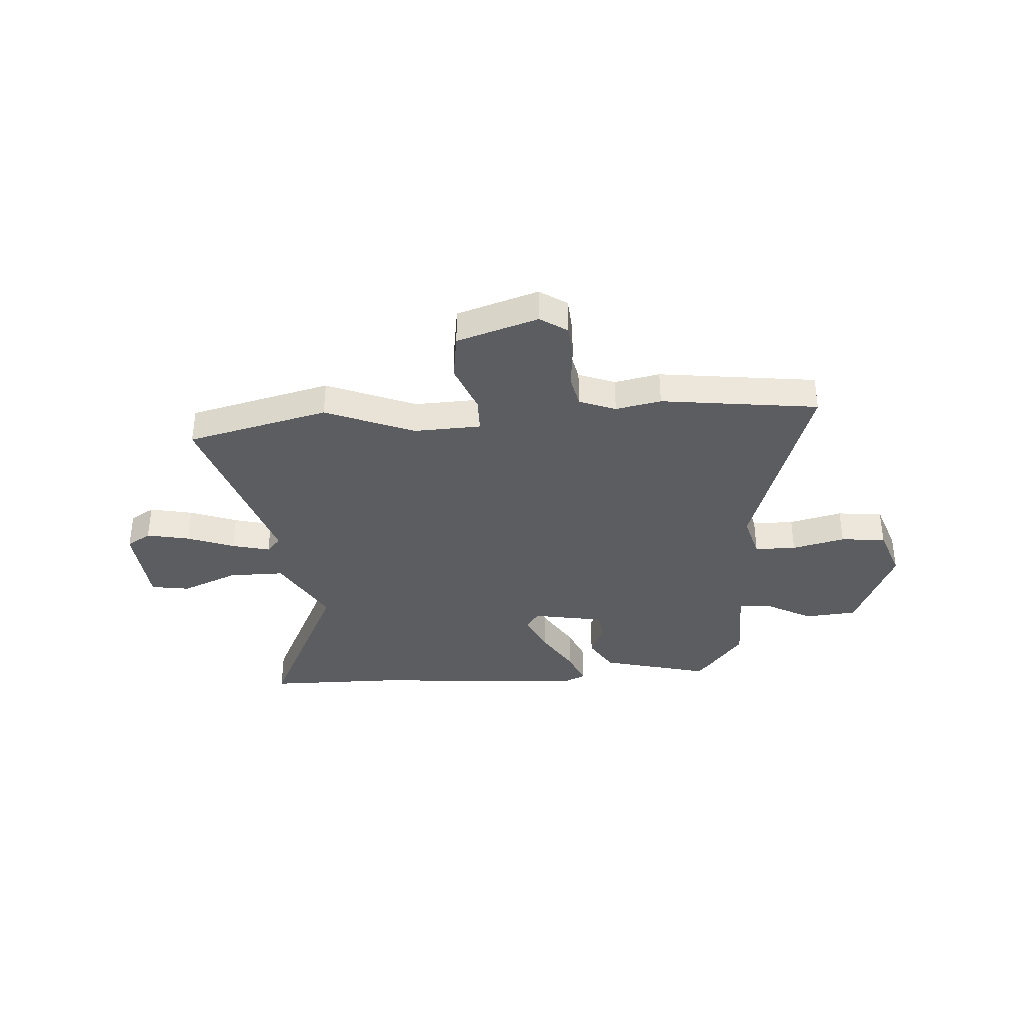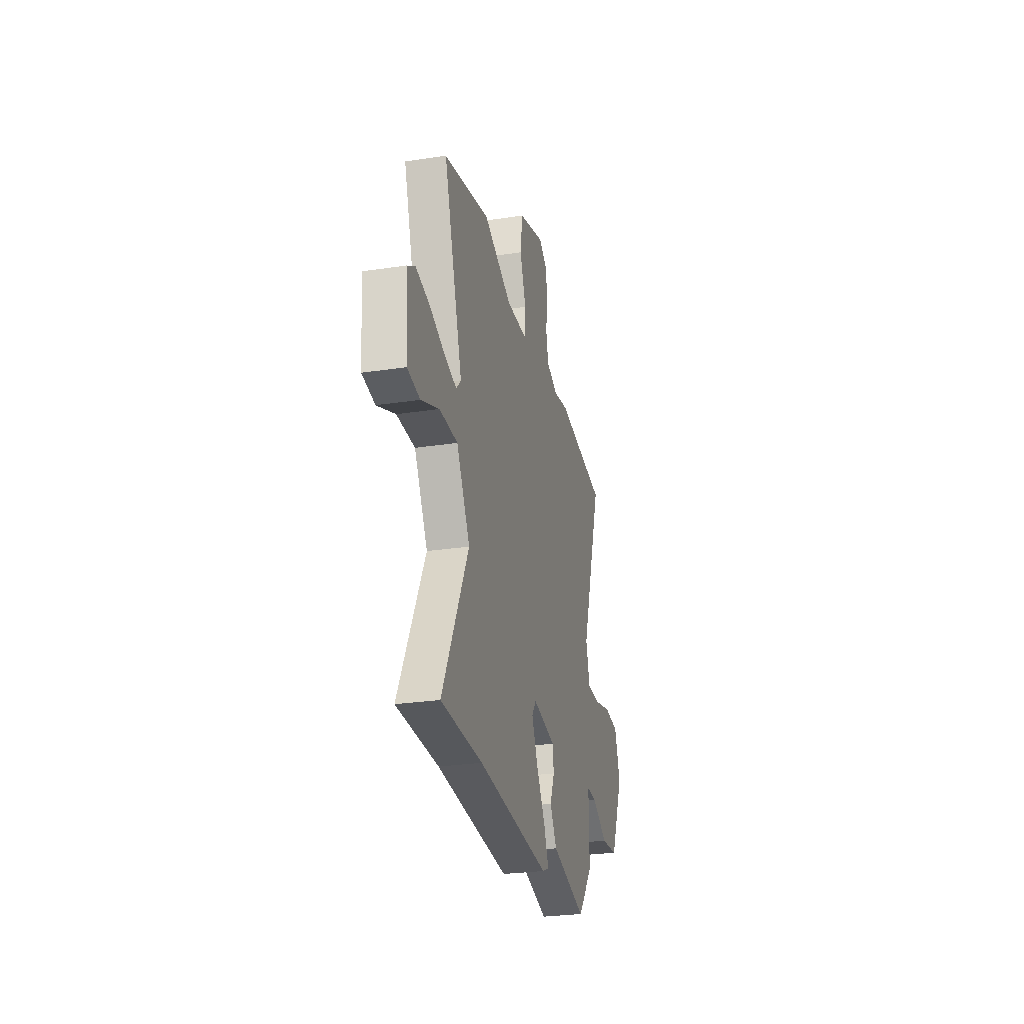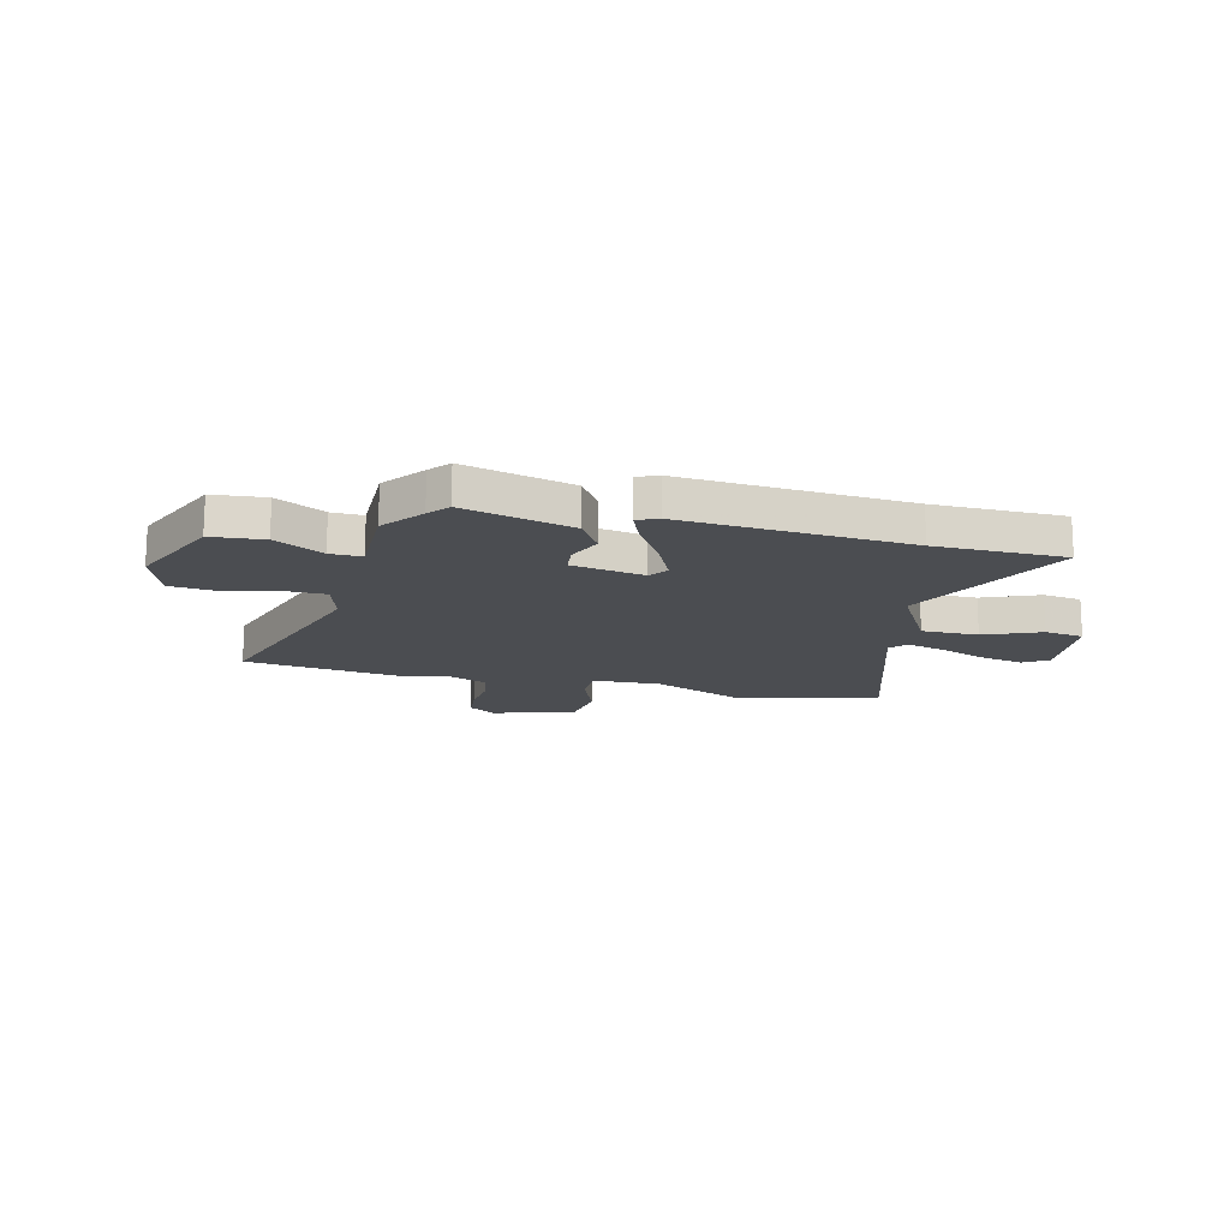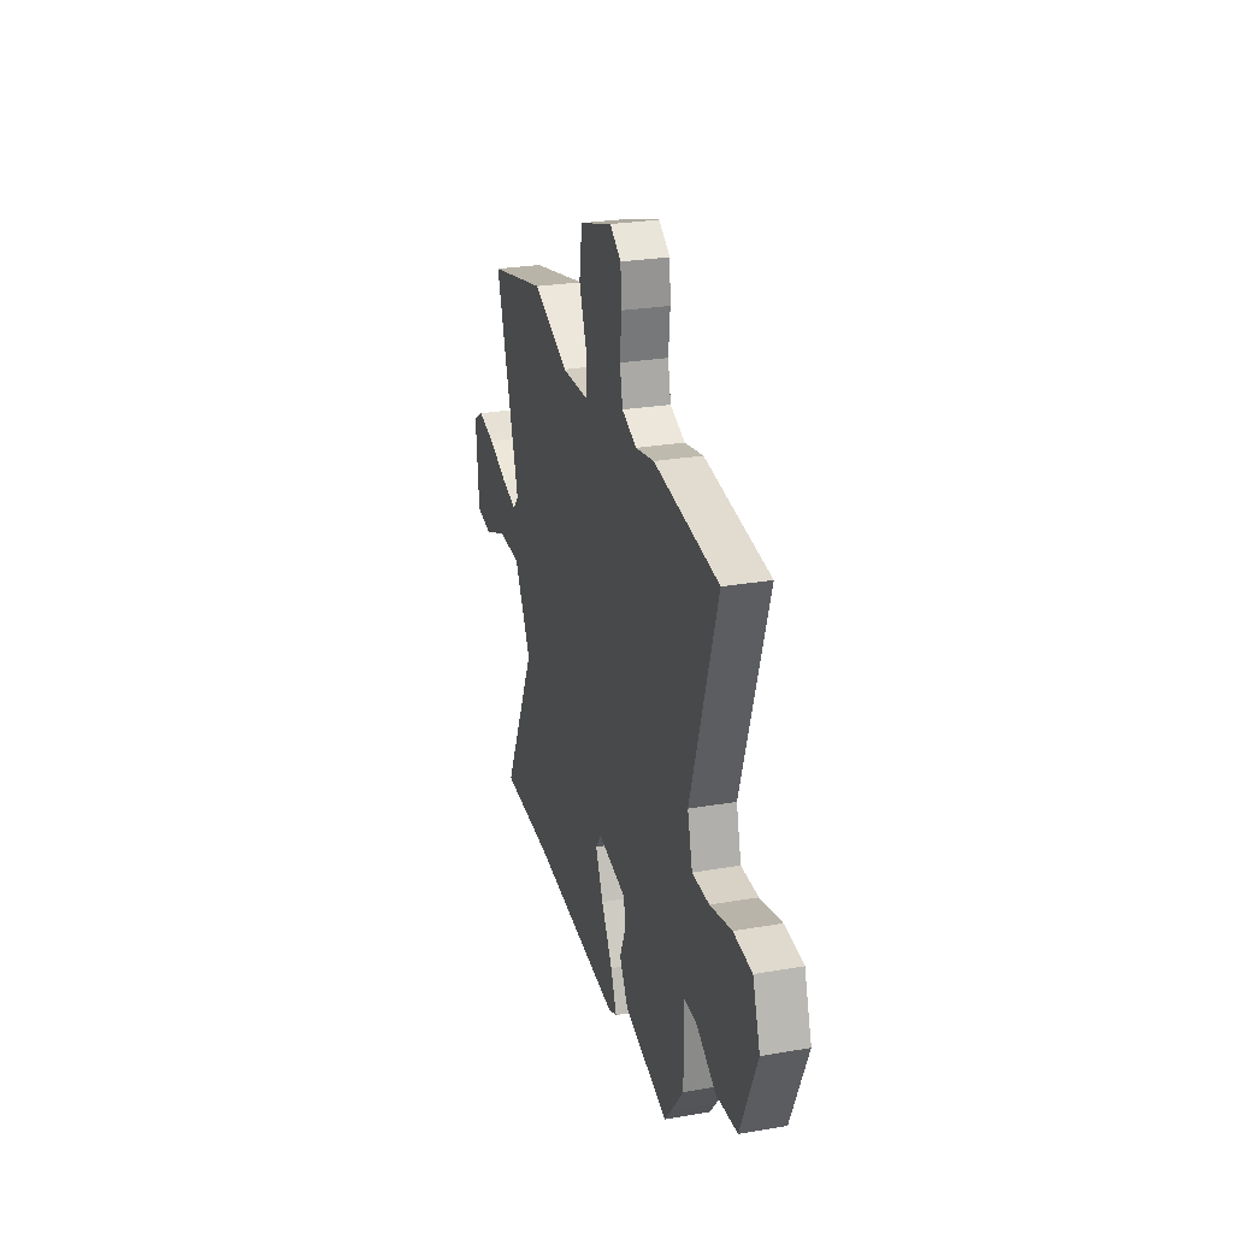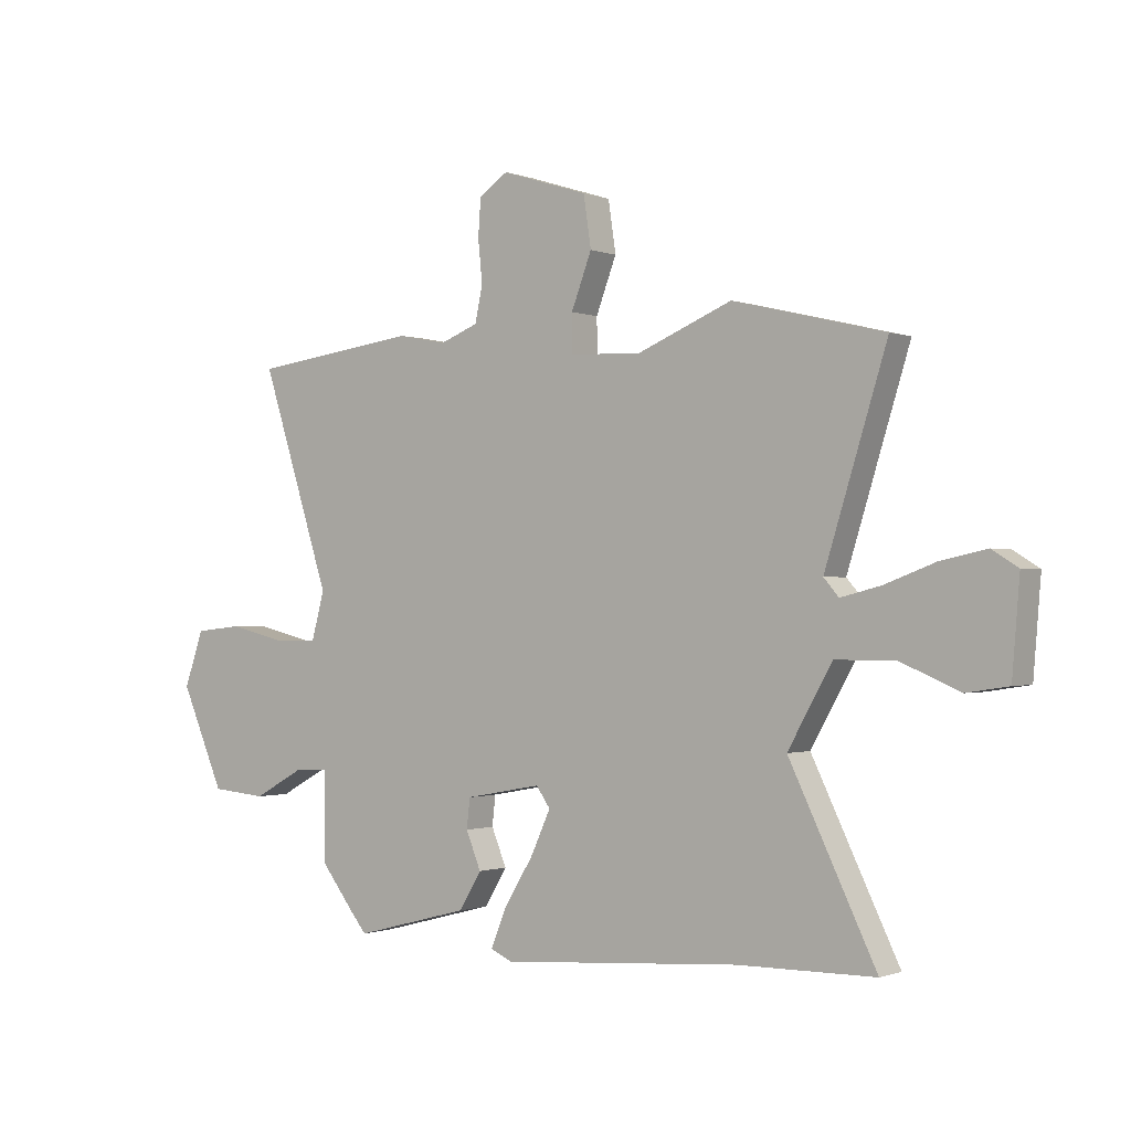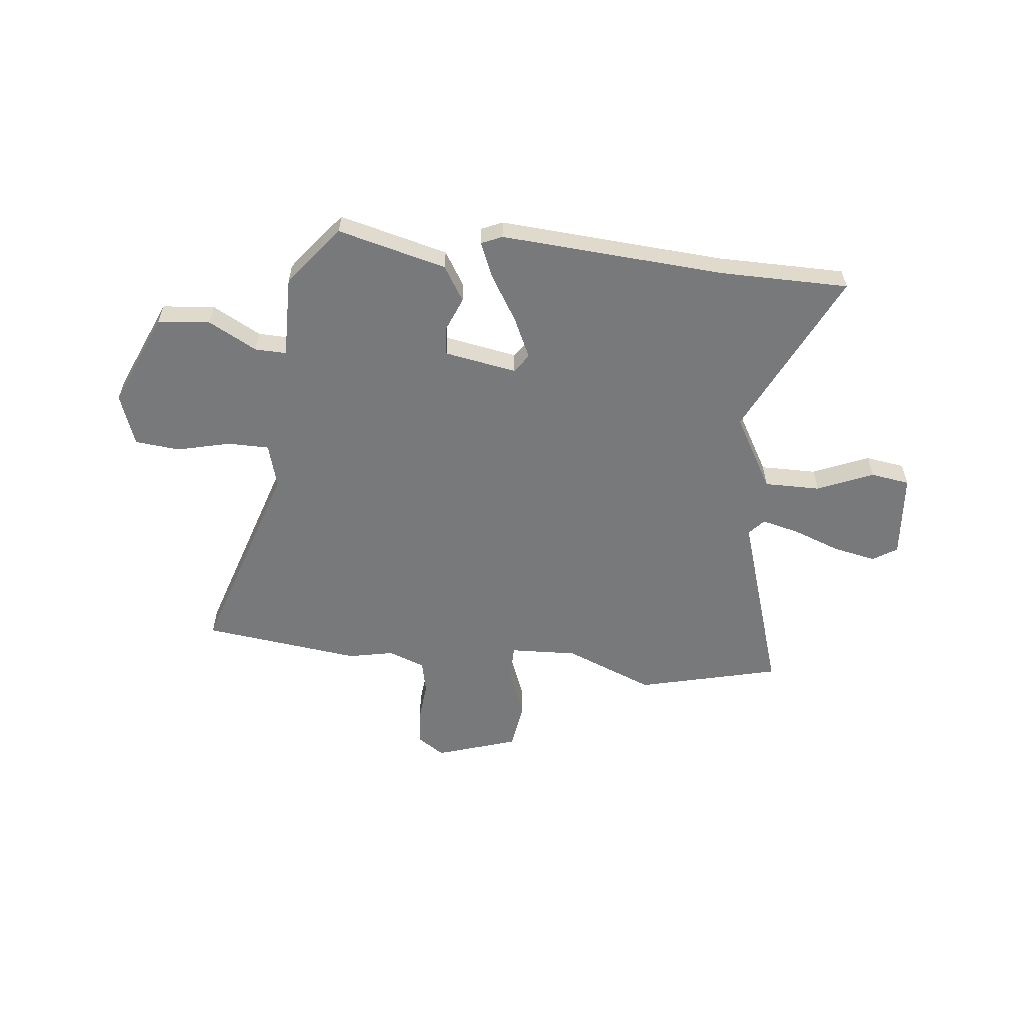
<metadata>
{"format":"obj","ext":"obj","renderer":"f3d","projection":"perspective","resolution":1024,"background":"white","views":[{"elev":-36.1,"azim":4.1,"up":"+Y"},{"elev":-27.4,"azim":-76.8,"up":"+Z"},{"elev":-15.9,"azim":166.3,"up":"+Y"},{"elev":26.9,"azim":75.0,"up":"+Z"},{"elev":-0.8,"azim":-143.6,"up":"+Z"},{"elev":-57.7,"azim":174.1,"up":"+Y"}]}
</metadata>
<code>
v -0.36 0.07 -0.502
v -0.614 0.07 -0.499
v -0.453 0.07 -0.169
v -0.535 0.07 -0.024
v -0.646 0.07 -0.024
v -0.756 0.07 -0.07
v -0.833 0.07 -0.058
v -0.847 0.07 0.112
v -0.799 0.07 0.142
v -0.714 0.07 0.124
v -0.621 0.07 0.089
v -0.546 0.07 0.07
v -0.518 0.07 0.102
v -0.633 0.07 0.468
v -0.352 0.07 0.536
v -0.177 0.07 0.464
v -0.044 0.07 0.469
v -0.043 0.07 0.539
v -0.081 0.07 0.638
v -0.067 0.07 0.732
v 0.094 0.07 0.783
v 0.148 0.07 0.747
v 0.153 0.07 0.678
v 0.145 0.07 0.598
v 0.159 0.07 0.533
v 0.231 0.07 0.505
v 0.321 0.07 0.523
v 0.633 0.07 0.483
v 0.503 0.07 0.083
v 0.527 0.07 -0.005
v 0.609 0.07 -0.006
v 0.714 0.07 0.019
v 0.803 0.07 0.01
v 0.839 0.07 -0.093
v 0.758 0.07 -0.278
v 0.655 0.07 -0.287
v 0.56 0.07 -0.235
v 0.498 0.07 -0.233
v 0.499 0.07 -0.396
v 0.438 0.07 -0.474
v 0.405 0.07 -0.514
v 0.191 0.07 -0.458
v 0.149 0.07 -0.389
v 0.177 0.07 -0.321
v 0.171 0.07 -0.266
v 0.029 0.07 -0.24
v 0.003 0.07 -0.277
v 0.04 0.07 -0.357
v 0.095 0.07 -0.447
v 0.124 0.07 -0.517
v 0.083 0.07 -0.535
v -0.36 0 -0.502
v -0.614 0 -0.499
v -0.453 0 -0.169
v -0.535 0 -0.024
v -0.646 0 -0.024
v -0.756 0 -0.07
v -0.833 0 -0.058
v -0.847 0 0.112
v -0.799 0 0.142
v -0.714 0 0.124
v -0.621 0 0.089
v -0.546 0 0.07
v -0.518 0 0.102
v -0.633 0 0.468
v -0.352 0 0.536
v -0.177 0 0.464
v -0.044 0 0.469
v -0.043 0 0.539
v -0.081 0 0.638
v -0.067 0 0.732
v 0.094 0 0.783
v 0.148 0 0.747
v 0.153 0 0.678
v 0.145 0 0.598
v 0.159 0 0.533
v 0.231 0 0.505
v 0.321 0 0.523
v 0.633 0 0.483
v 0.503 0 0.083
v 0.527 0 -0.005
v 0.609 0 -0.006
v 0.714 0 0.019
v 0.803 0 0.01
v 0.839 0 -0.093
v 0.758 0 -0.278
v 0.655 0 -0.287
v 0.56 0 -0.235
v 0.498 0 -0.233
v 0.499 0 -0.396
v 0.438 0 -0.474
v 0.405 0 -0.514
v 0.191 0 -0.458
v 0.149 0 -0.389
v 0.177 0 -0.321
v 0.171 0 -0.266
v 0.029 0 -0.24
v 0.003 0 -0.277
v 0.04 0 -0.357
v 0.095 0 -0.447
v 0.124 0 -0.517
v 0.083 0 -0.535
f 48 49 50 51
f 47 48 51 1
f 46 47 1 2
f 41 42 43 44
f 41 44 45
f 38 39 40 41
f 38 41 45
f 34 35 36 37
f 34 37 38
f 31 32 33 34
f 30 31 34 38
f 29 30 38 45
f 26 27 28 29
f 25 26 29 45
f 21 22 23 24
f 18 19 20 21
f 17 18 21 24
f 13 14 15 16
f 12 13 16 17
f 8 9 10 11
f 8 11 12
f 5 6 7 8
f 4 5 8 12
f 3 4 12 17
f 46 2 3 17
f 25 45 46
f 17 24 25 46
f 102 101 100 99
f 52 102 99 98
f 53 52 98 97
f 95 94 93 92
f 96 95 92
f 92 91 90 89
f 96 92 89
f 88 87 86 85
f 89 88 85
f 85 84 83 82
f 89 85 82 81
f 96 89 81 80
f 80 79 78 77
f 96 80 77 76
f 75 74 73 72
f 72 71 70 69
f 75 72 69 68
f 67 66 65 64
f 68 67 64 63
f 62 61 60 59
f 63 62 59
f 59 58 57 56
f 63 59 56 55
f 68 63 55 54
f 68 54 53 97
f 97 96 76
f 97 76 75 68
f 1 52 53 2
f 2 53 54 3
f 3 54 55 4
f 4 55 56 5
f 5 56 57 6
f 6 57 58 7
f 7 58 59 8
f 8 59 60 9
f 9 60 61 10
f 10 61 62 11
f 11 62 63 12
f 12 63 64 13
f 13 64 65 14
f 14 65 66 15
f 15 66 67 16
f 16 67 68 17
f 17 68 69 18
f 18 69 70 19
f 19 70 71 20
f 20 71 72 21
f 21 72 73 22
f 22 73 74 23
f 23 74 75 24
f 24 75 76 25
f 25 76 77 26
f 26 77 78 27
f 27 78 79 28
f 28 79 80 29
f 29 80 81 30
f 30 81 82 31
f 31 82 83 32
f 32 83 84 33
f 33 84 85 34
f 34 85 86 35
f 35 86 87 36
f 36 87 88 37
f 37 88 89 38
f 38 89 90 39
f 39 90 91 40
f 40 91 92 41
f 41 92 93 42
f 42 93 94 43
f 43 94 95 44
f 44 95 96 45
f 45 96 97 46
f 46 97 98 47
f 47 98 99 48
f 48 99 100 49
f 49 100 101 50
f 50 101 102 51
f 51 102 52 1

</code>
